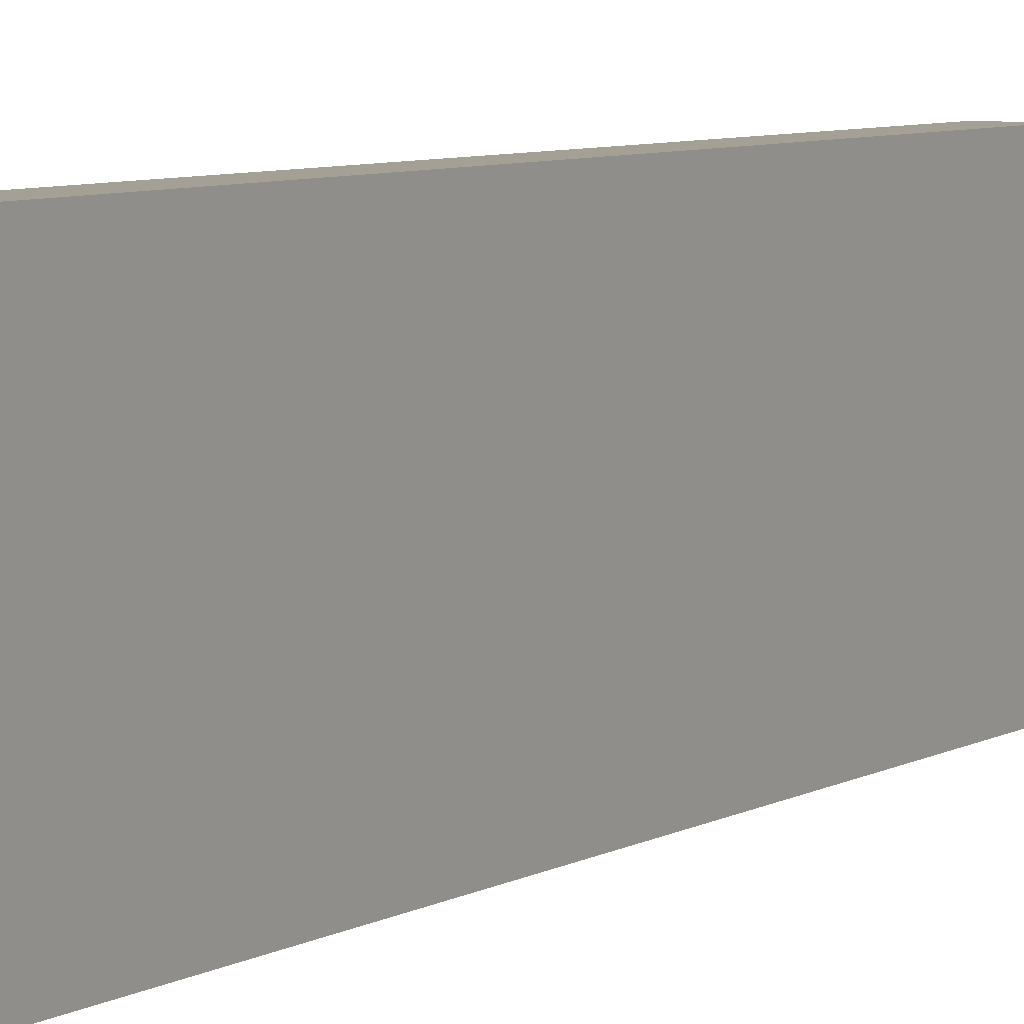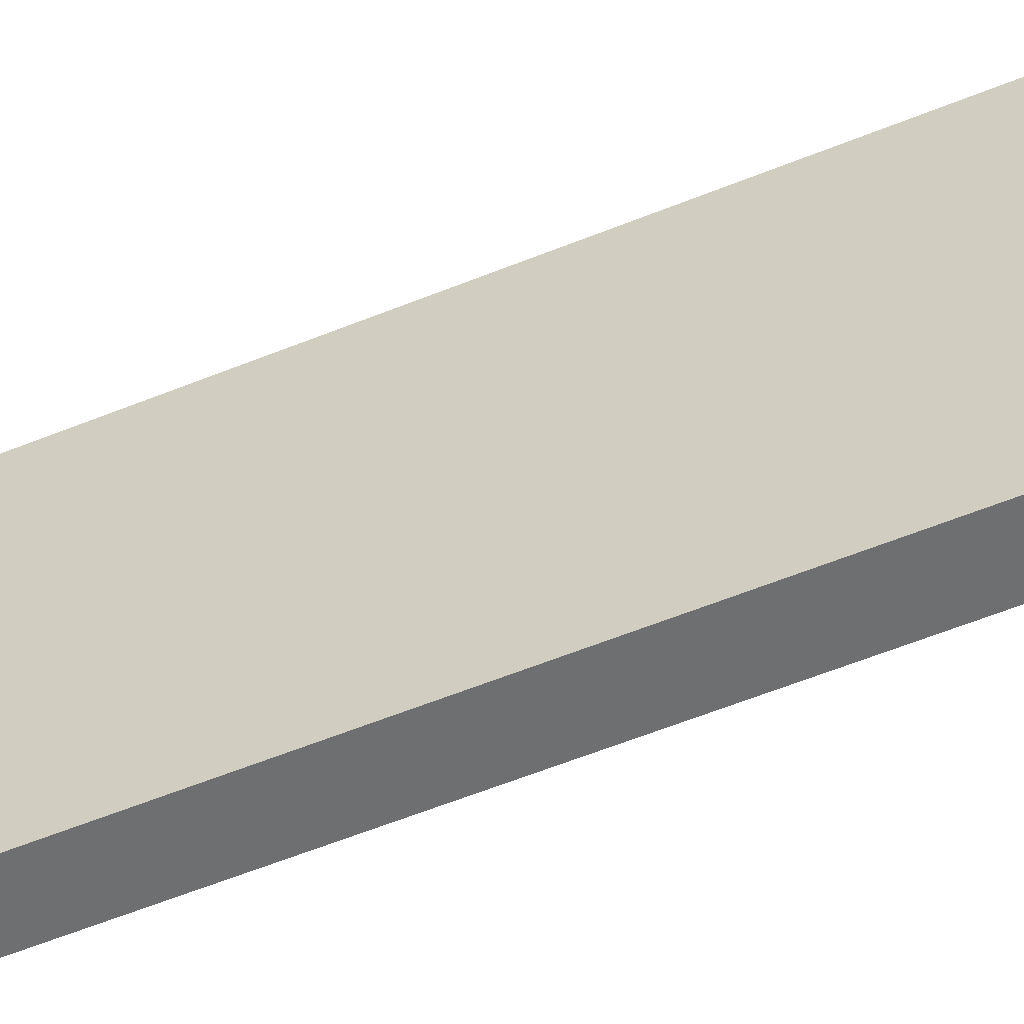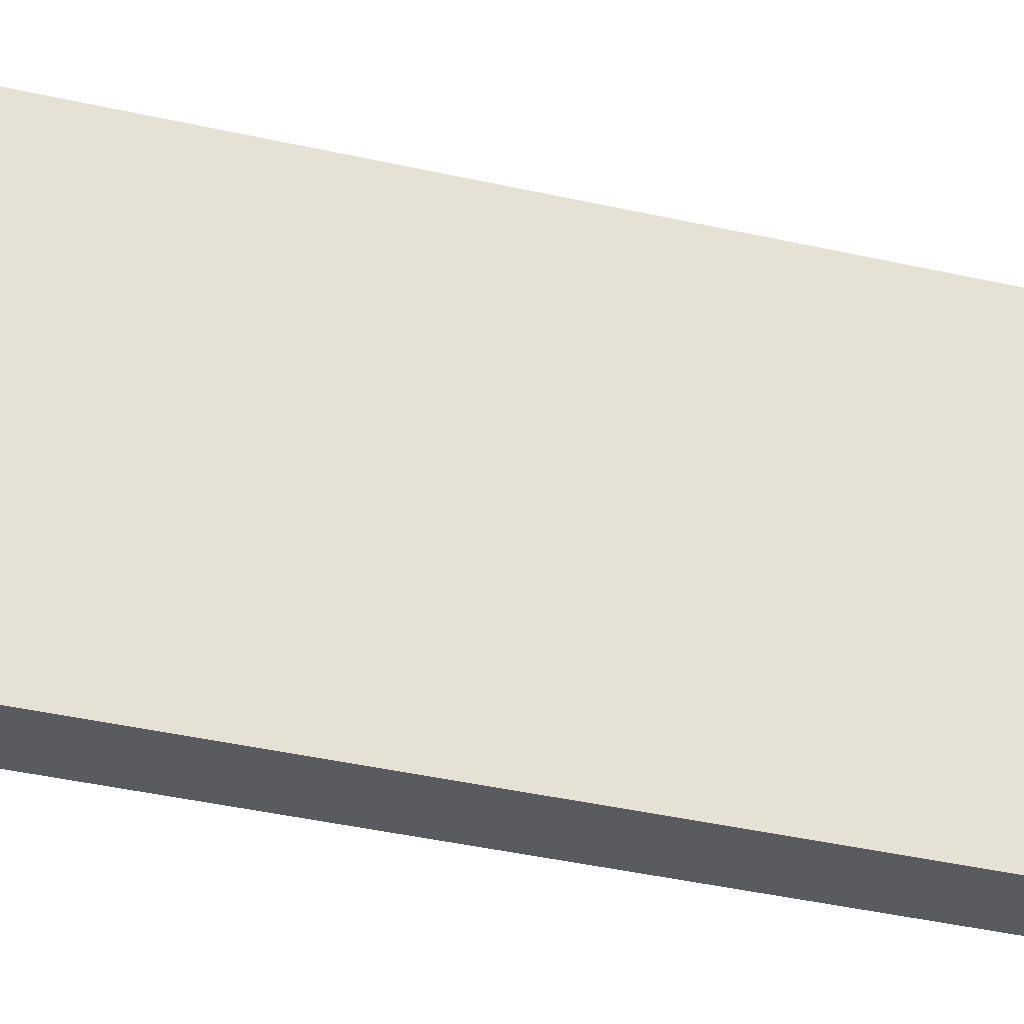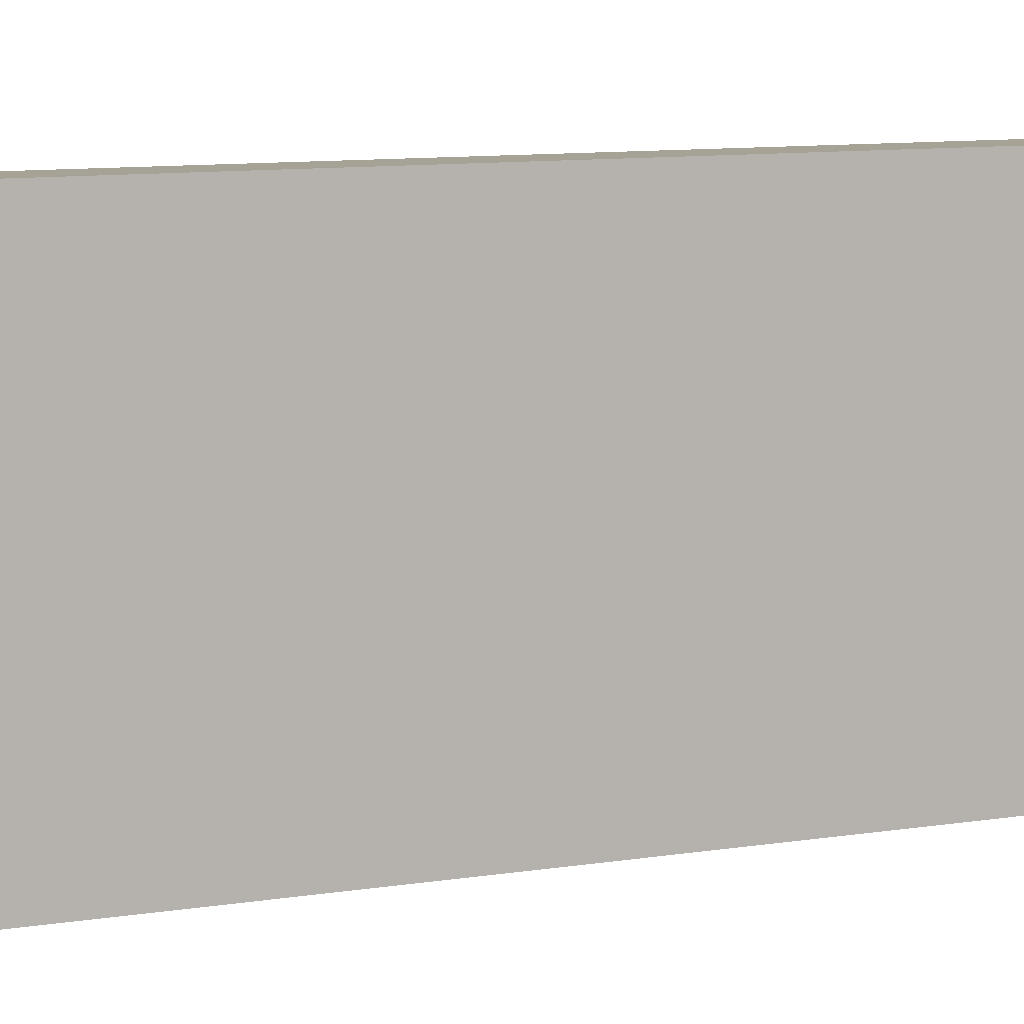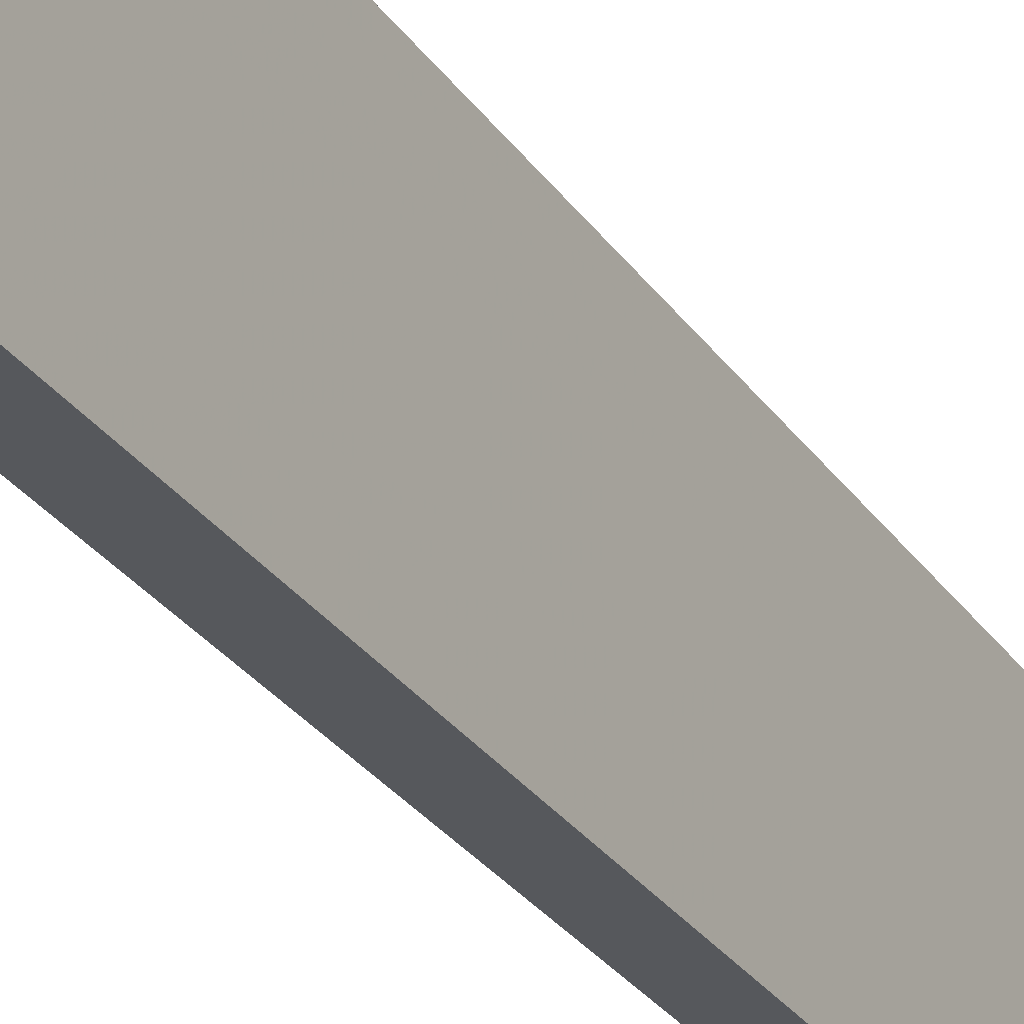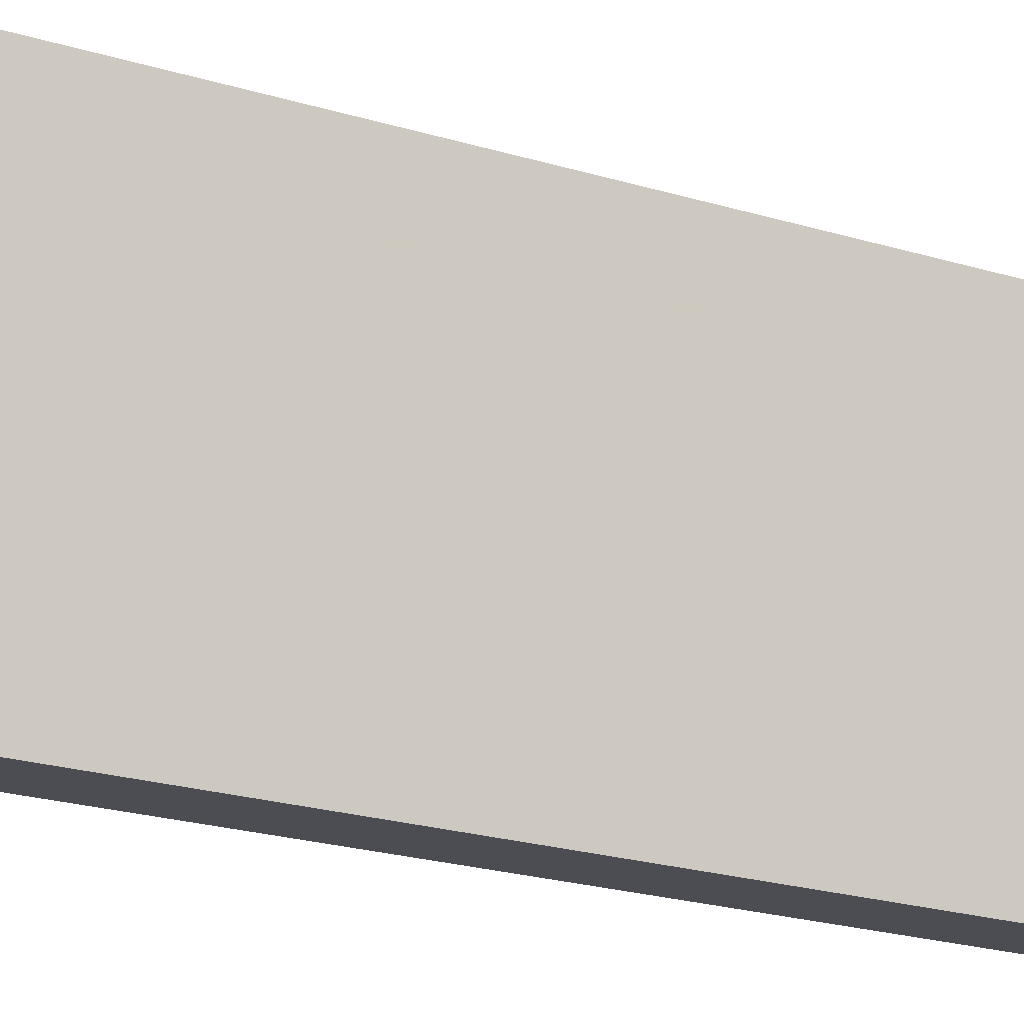
<metadata>
{"format":"obj","ext":"obj","renderer":"f3d","projection":"perspective","resolution":1024,"background":"white","views":[{"elev":5.8,"azim":28.9,"up":"+Y"},{"elev":-54.5,"azim":113.7,"up":"+Y"},{"elev":-32.0,"azim":71.2,"up":"+Y"},{"elev":6.3,"azim":-123.0,"up":"+Y"},{"elev":-28.3,"azim":27.3,"up":"+Y"},{"elev":-16.3,"azim":54.3,"up":"+Y"}]}
</metadata>
<code>
o 2609866888592
v -847.9 -3.3 -186.2
v -847.9 -3.3 -393.8
v -857.9 -3.3 -186.2
v -857.9 -3.3 -186.2
v -847.9 -3.3 -393.8
v -857.9 -3.3 -393.8
v -857.9 -23.3 -166.2
v -847.9 -23.3 -166.2
v -857.9 -22.92 -170.1
v -857.9 -22.92 -170.1
v -847.9 -23.3 -166.2
v -847.9 -22.92 -170.1
v -857.9 -22.92 -170.1
v -847.9 -22.92 -170.1
v -857.9 -21.78 -173.8
v -857.9 -21.78 -173.8
v -847.9 -22.92 -170.1
v -847.9 -21.78 -173.8
v -857.9 -21.78 -173.8
v -847.9 -21.78 -173.8
v -857.9 -19.93 -177.3
v -857.9 -19.93 -177.3
v -847.9 -21.78 -173.8
v -847.9 -19.93 -177.3
v -857.9 -19.93 -177.3
v -847.9 -19.93 -177.3
v -857.9 -17.44 -180.3
v -857.9 -17.44 -180.3
v -847.9 -19.93 -177.3
v -847.9 -17.44 -180.3
v -857.9 -17.44 -180.3
v -847.9 -17.44 -180.3
v -857.9 -14.41 -182.8
v -857.9 -14.41 -182.8
v -847.9 -17.44 -180.3
v -847.9 -14.41 -182.8
v -857.9 -14.41 -182.8
v -847.9 -14.41 -182.8
v -857.9 -10.95 -184.7
v -857.9 -10.95 -184.7
v -847.9 -14.41 -182.8
v -847.9 -10.95 -184.7
v -857.9 -10.95 -184.7
v -847.9 -10.95 -184.7
v -857.9 -7.202 -185.8
v -857.9 -7.202 -185.8
v -847.9 -10.95 -184.7
v -847.9 -7.202 -185.8
v -857.9 -7.202 -185.8
v -847.9 -7.202 -185.8
v -857.9 -3.3 -186.2
v -857.9 -3.3 -186.2
v -847.9 -7.202 -185.8
v -847.9 -3.3 -186.2
v -847.9 -63.3 -166.2
v -847.9 -23.3 -166.2
v -857.9 -63.3 -166.2
v -857.9 -63.3 -166.2
v -847.9 -23.3 -166.2
v -857.9 -23.3 -166.2
v -847.9 -63.3 -413.8
v -847.9 -63.3 -166.2
v -857.9 -63.3 -413.8
v -857.9 -63.3 -413.8
v -847.9 -63.3 -166.2
v -857.9 -63.3 -166.2
v -847.9 -23.3 -413.8
v -847.9 -63.3 -413.8
v -857.9 -23.3 -413.8
v -857.9 -23.3 -413.8
v -847.9 -63.3 -413.8
v -857.9 -63.3 -413.8
v -857.9 -3.3 -393.8
v -847.9 -3.3 -393.8
v -857.9 -7.202 -394.2
v -857.9 -7.202 -394.2
v -847.9 -3.3 -393.8
v -847.9 -7.202 -394.2
v -857.9 -7.202 -394.2
v -847.9 -7.202 -394.2
v -857.9 -10.95 -395.3
v -857.9 -10.95 -395.3
v -847.9 -7.202 -394.2
v -847.9 -10.95 -395.3
v -857.9 -10.95 -395.3
v -847.9 -10.95 -395.3
v -857.9 -14.41 -397.2
v -857.9 -14.41 -397.2
v -847.9 -10.95 -395.3
v -847.9 -14.41 -397.2
v -857.9 -14.41 -397.2
v -847.9 -14.41 -397.2
v -857.9 -17.44 -399.7
v -857.9 -17.44 -399.7
v -847.9 -14.41 -397.2
v -847.9 -17.44 -399.7
v -857.9 -17.44 -399.7
v -847.9 -17.44 -399.7
v -857.9 -19.93 -402.7
v -857.9 -19.93 -402.7
v -847.9 -17.44 -399.7
v -847.9 -19.93 -402.7
v -857.9 -19.93 -402.7
v -847.9 -19.93 -402.7
v -857.9 -21.78 -406.1
v -857.9 -21.78 -406.1
v -847.9 -19.93 -402.7
v -847.9 -21.78 -406.1
v -857.9 -21.78 -406.1
v -847.9 -21.78 -406.1
v -857.9 -22.92 -409.9
v -857.9 -22.92 -409.9
v -847.9 -21.78 -406.1
v -847.9 -22.92 -409.9
v -857.9 -22.92 -409.9
v -847.9 -22.92 -409.9
v -857.9 -23.3 -413.8
v -857.9 -23.3 -413.8
v -847.9 -22.92 -409.9
v -847.9 -23.3 -413.8
v -847.9 -23.3 -413.8
v -847.9 -22.92 -409.9
v -847.9 -63.3 -413.8
v -847.9 -63.3 -413.8
v -847.9 -22.92 -409.9
v -847.9 -21.78 -406.1
v -847.9 -63.3 -413.8
v -847.9 -21.78 -406.1
v -847.9 -63.3 -166.2
v -847.9 -63.3 -166.2
v -847.9 -21.78 -406.1
v -847.9 -21.78 -173.8
v -847.9 -63.3 -166.2
v -847.9 -21.78 -173.8
v -847.9 -22.92 -170.1
v -847.9 -21.78 -173.8
v -847.9 -21.78 -406.1
v -847.9 -19.93 -177.3
v -847.9 -19.93 -177.3
v -847.9 -21.78 -406.1
v -847.9 -19.93 -402.7
v -847.9 -19.93 -177.3
v -847.9 -19.93 -402.7
v -847.9 -17.44 -180.3
v -847.9 -17.44 -180.3
v -847.9 -19.93 -402.7
v -847.9 -17.44 -399.7
v -847.9 -17.44 -180.3
v -847.9 -17.44 -399.7
v -847.9 -14.41 -182.8
v -847.9 -14.41 -182.8
v -847.9 -17.44 -399.7
v -847.9 -14.41 -397.2
v -847.9 -14.41 -182.8
v -847.9 -14.41 -397.2
v -847.9 -10.95 -184.7
v -847.9 -10.95 -184.7
v -847.9 -14.41 -397.2
v -847.9 -10.95 -395.3
v -847.9 -10.95 -184.7
v -847.9 -10.95 -395.3
v -847.9 -7.202 -185.8
v -847.9 -7.202 -185.8
v -847.9 -10.95 -395.3
v -847.9 -7.202 -394.2
v -847.9 -7.202 -185.8
v -847.9 -7.202 -394.2
v -847.9 -3.3 -186.2
v -847.9 -3.3 -186.2
v -847.9 -7.202 -394.2
v -847.9 -3.3 -393.8
v -847.9 -22.92 -170.1
v -847.9 -23.3 -166.2
v -847.9 -63.3 -166.2
v -857.9 -3.3 -186.2
v -857.9 -3.3 -393.8
v -857.9 -7.202 -185.8
v -857.9 -7.202 -185.8
v -857.9 -3.3 -393.8
v -857.9 -7.202 -394.2
v -857.9 -7.202 -185.8
v -857.9 -7.202 -394.2
v -857.9 -10.95 -184.7
v -857.9 -10.95 -184.7
v -857.9 -7.202 -394.2
v -857.9 -10.95 -395.3
v -857.9 -10.95 -184.7
v -857.9 -10.95 -395.3
v -857.9 -14.41 -182.8
v -857.9 -14.41 -182.8
v -857.9 -10.95 -395.3
v -857.9 -14.41 -397.2
v -857.9 -14.41 -182.8
v -857.9 -14.41 -397.2
v -857.9 -17.44 -180.3
v -857.9 -17.44 -180.3
v -857.9 -14.41 -397.2
v -857.9 -17.44 -399.7
v -857.9 -17.44 -180.3
v -857.9 -17.44 -399.7
v -857.9 -19.93 -177.3
v -857.9 -19.93 -177.3
v -857.9 -17.44 -399.7
v -857.9 -19.93 -402.7
v -857.9 -19.93 -177.3
v -857.9 -19.93 -402.7
v -857.9 -21.78 -173.8
v -857.9 -21.78 -173.8
v -857.9 -19.93 -402.7
v -857.9 -21.78 -406.1
v -857.9 -21.78 -173.8
v -857.9 -21.78 -406.1
v -857.9 -63.3 -413.8
v -857.9 -63.3 -413.8
v -857.9 -21.78 -406.1
v -857.9 -22.92 -409.9
v -857.9 -63.3 -413.8
v -857.9 -22.92 -409.9
v -857.9 -23.3 -413.8
v -857.9 -63.3 -413.8
v -857.9 -63.3 -166.2
v -857.9 -21.78 -173.8
v -857.9 -21.78 -173.8
v -857.9 -63.3 -166.2
v -857.9 -22.92 -170.1
v -857.9 -22.92 -170.1
v -857.9 -63.3 -166.2
v -857.9 -23.3 -166.2
f 1 2 3
f 4 5 6
f 7 8 9
f 10 11 12
f 13 14 15
f 16 17 18
f 19 20 21
f 22 23 24
f 25 26 27
f 28 29 30
f 31 32 33
f 34 35 36
f 37 38 39
f 40 41 42
f 43 44 45
f 46 47 48
f 49 50 51
f 52 53 54
f 55 56 57
f 58 59 60
f 61 62 63
f 64 65 66
f 67 68 69
f 70 71 72
f 73 74 75
f 76 77 78
f 79 80 81
f 82 83 84
f 85 86 87
f 88 89 90
f 91 92 93
f 94 95 96
f 97 98 99
f 100 101 102
f 103 104 105
f 106 107 108
f 109 110 111
f 112 113 114
f 115 116 117
f 118 119 120
f 121 122 123
f 124 125 126
f 127 128 129
f 130 131 132
f 133 134 135
f 136 137 138
f 139 140 141
f 142 143 144
f 145 146 147
f 148 149 150
f 151 152 153
f 154 155 156
f 157 158 159
f 160 161 162
f 163 164 165
f 166 167 168
f 169 170 171
f 172 173 174
f 175 176 177
f 178 179 180
f 181 182 183
f 184 185 186
f 187 188 189
f 190 191 192
f 193 194 195
f 196 197 198
f 199 200 201
f 202 203 204
f 205 206 207
f 208 209 210
f 211 212 213
f 214 215 216
f 217 218 219
f 220 221 222
f 223 224 225
f 226 227 228

</code>
